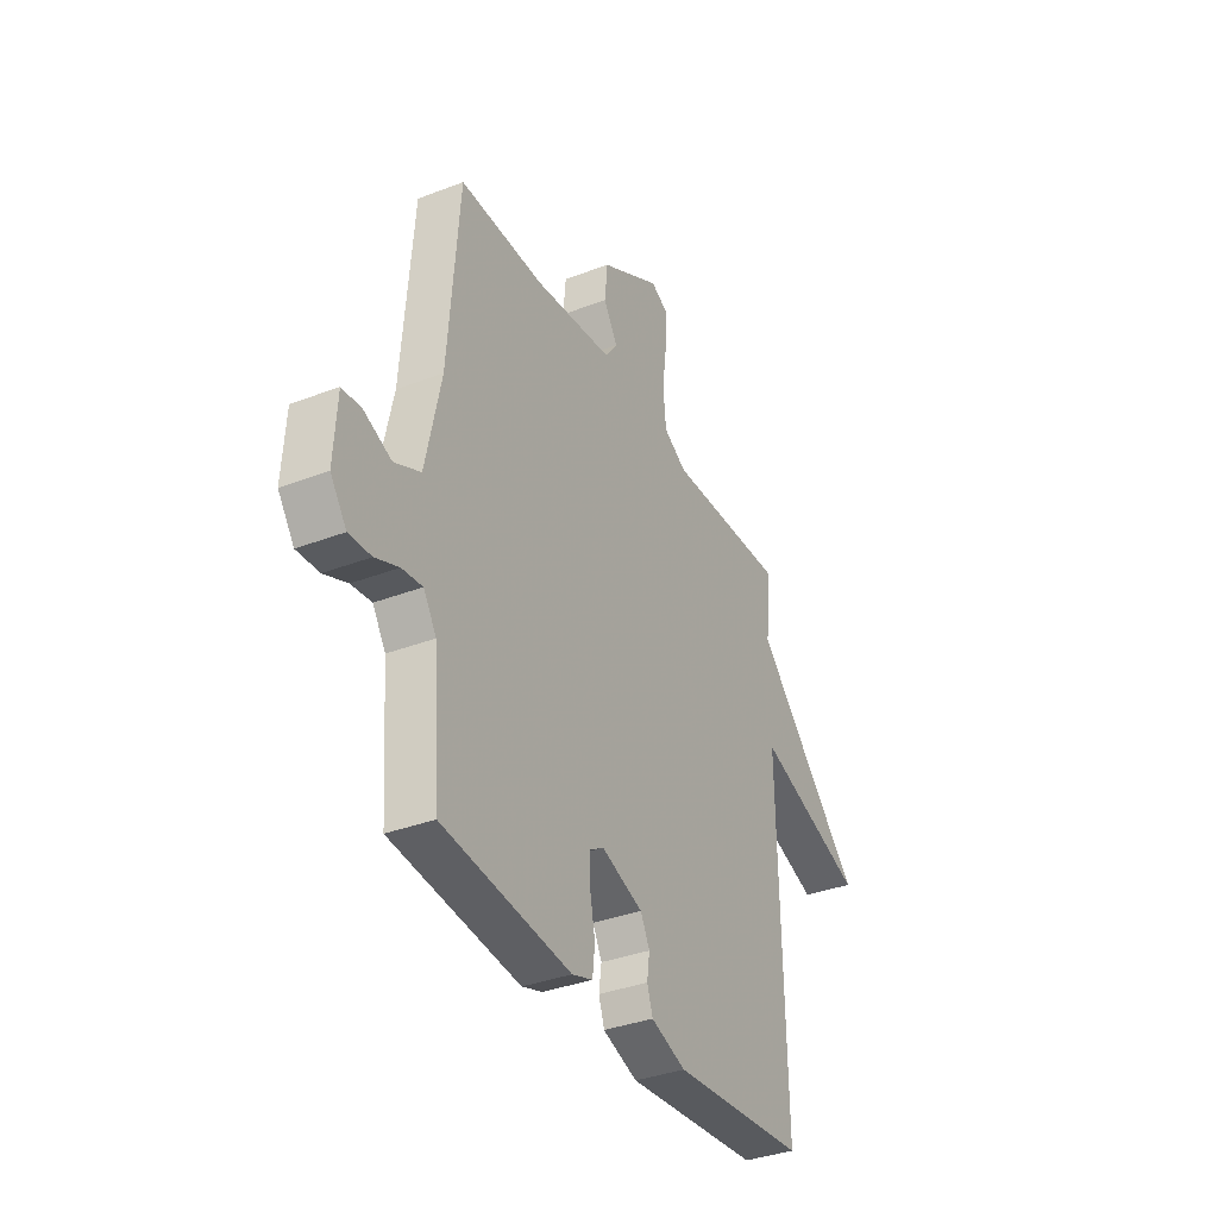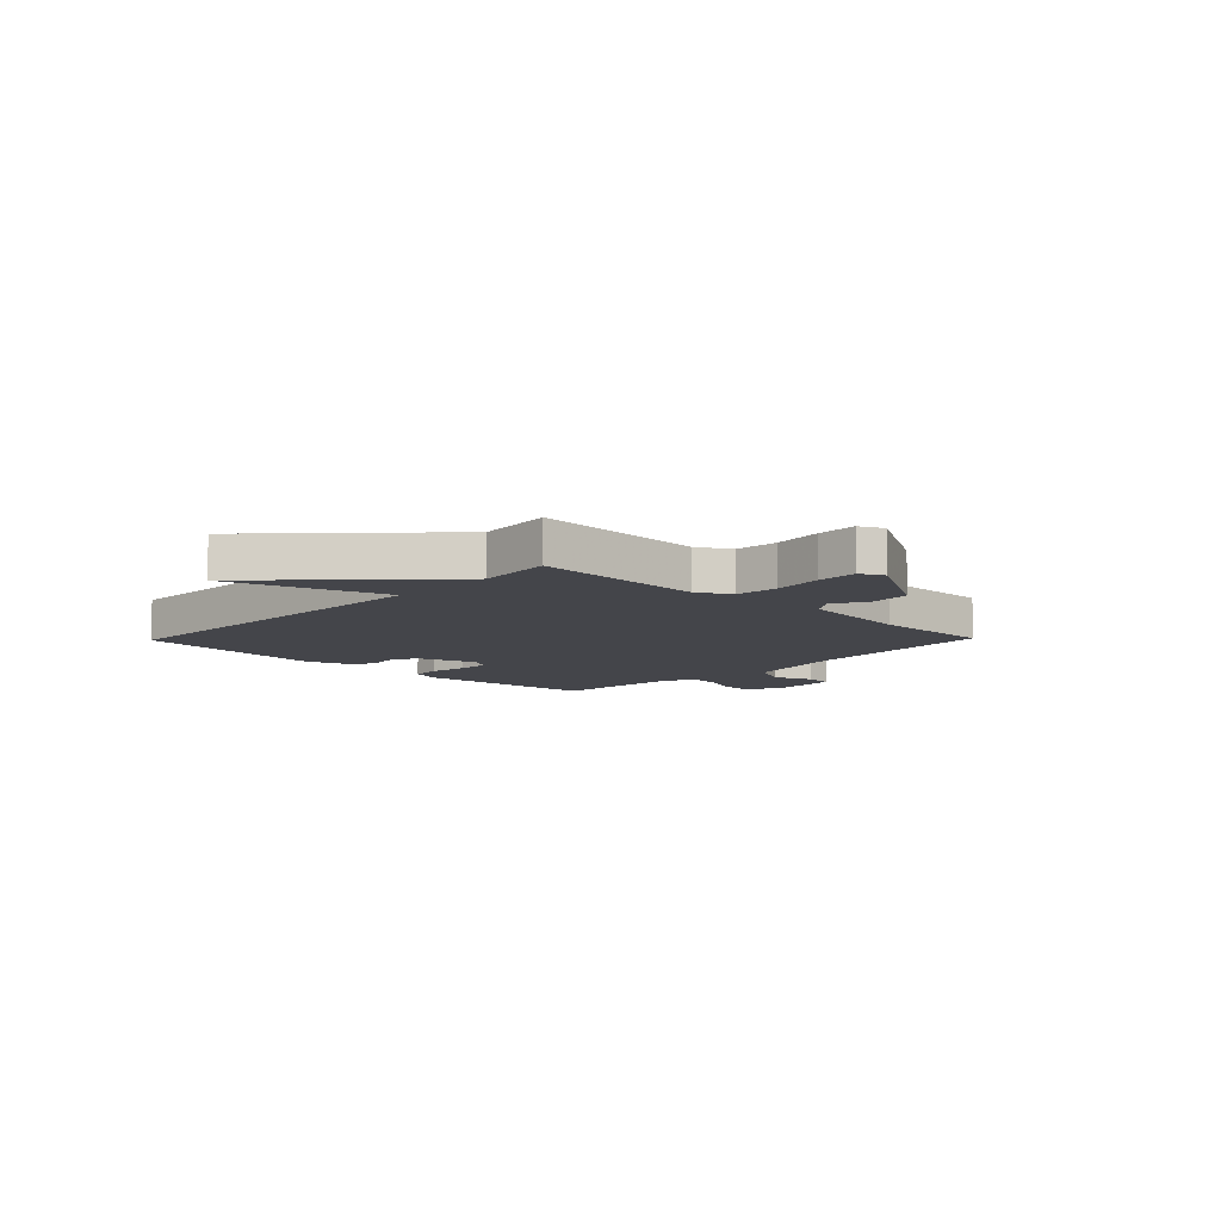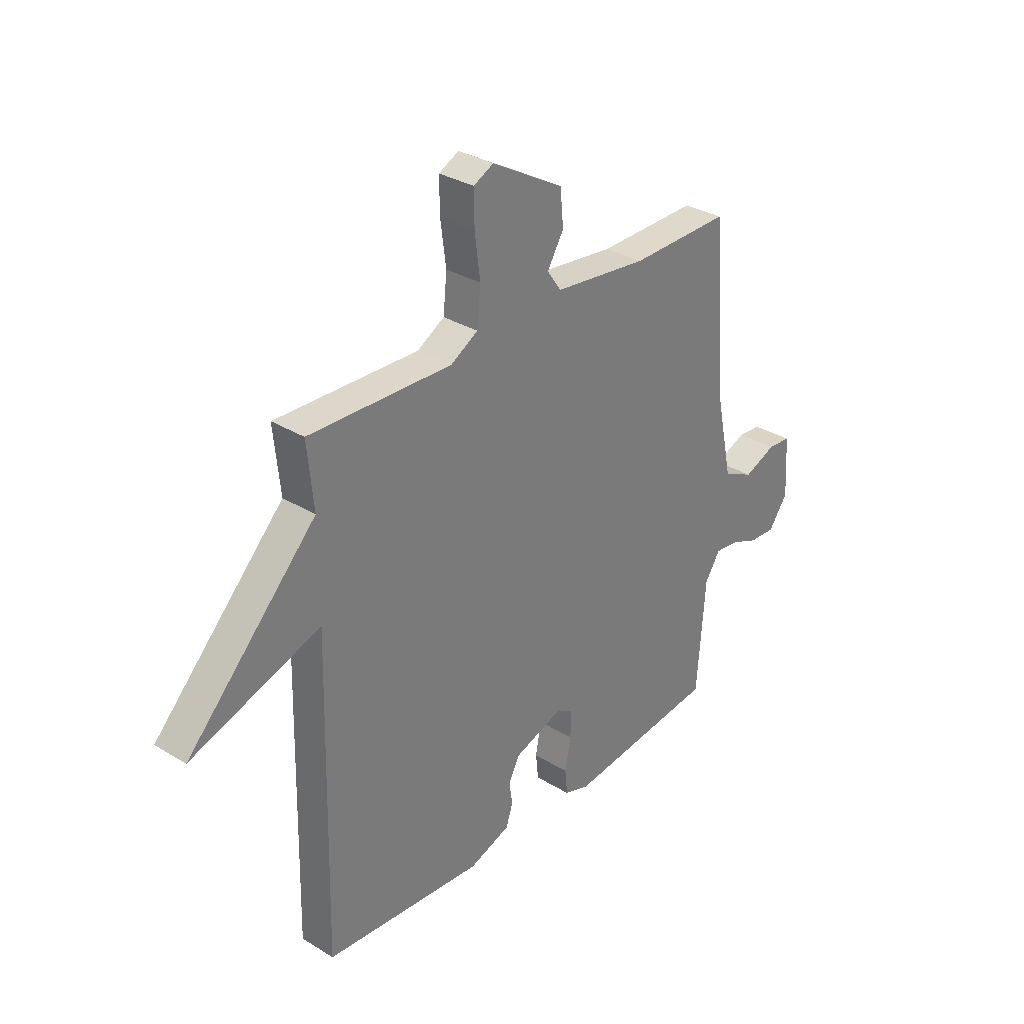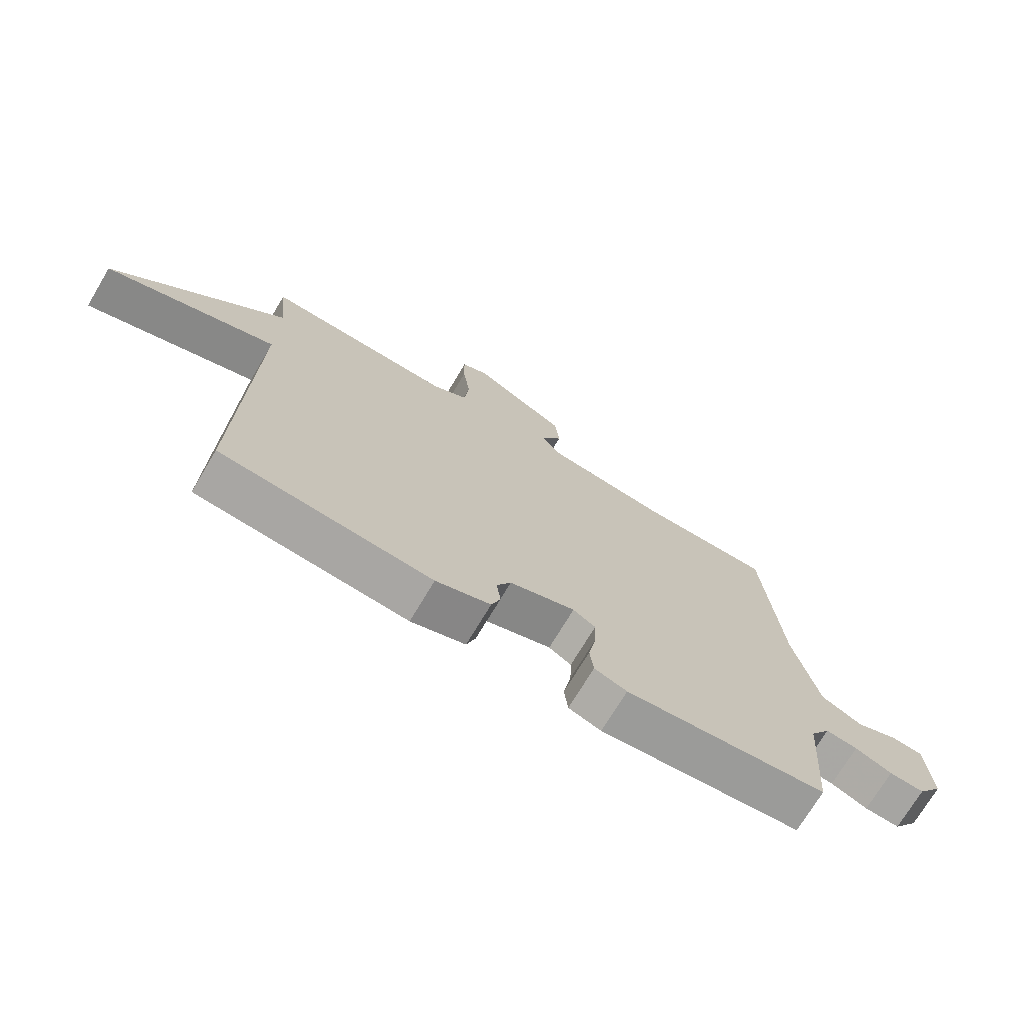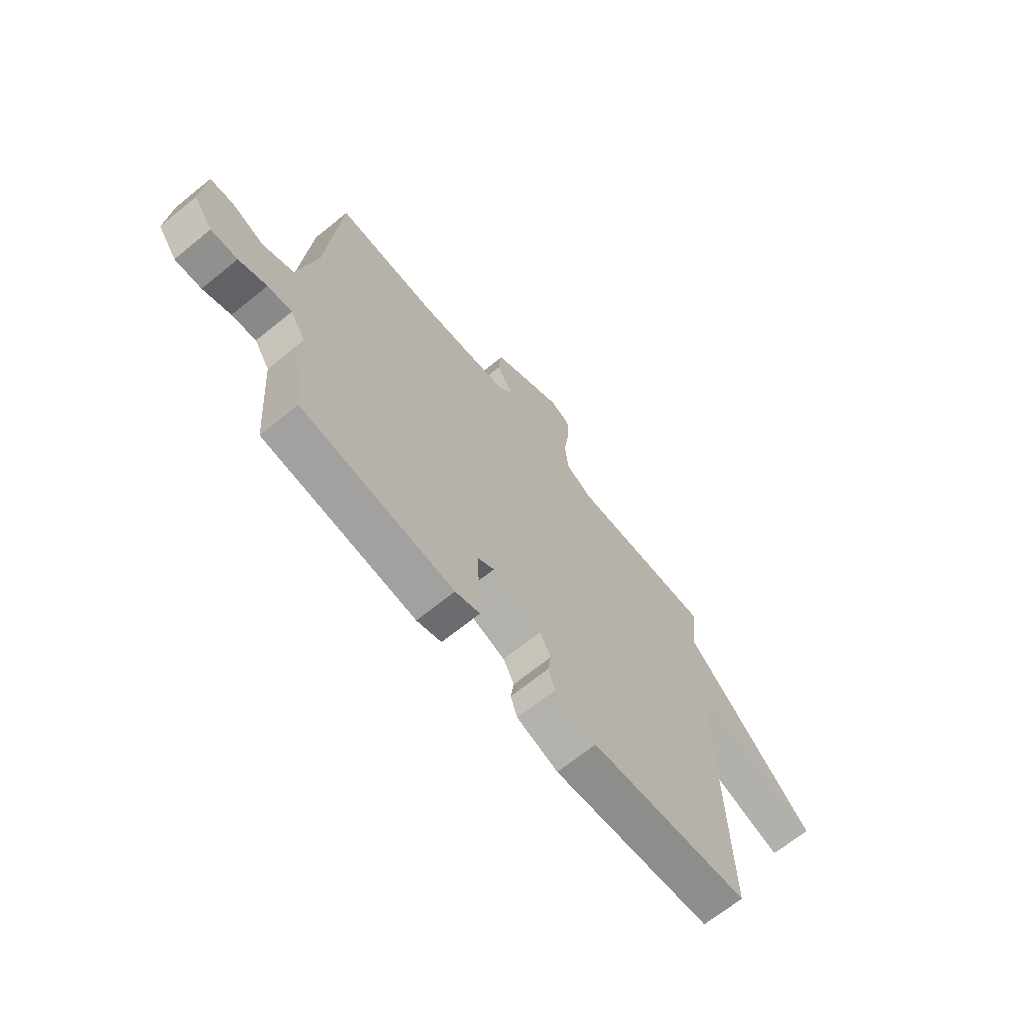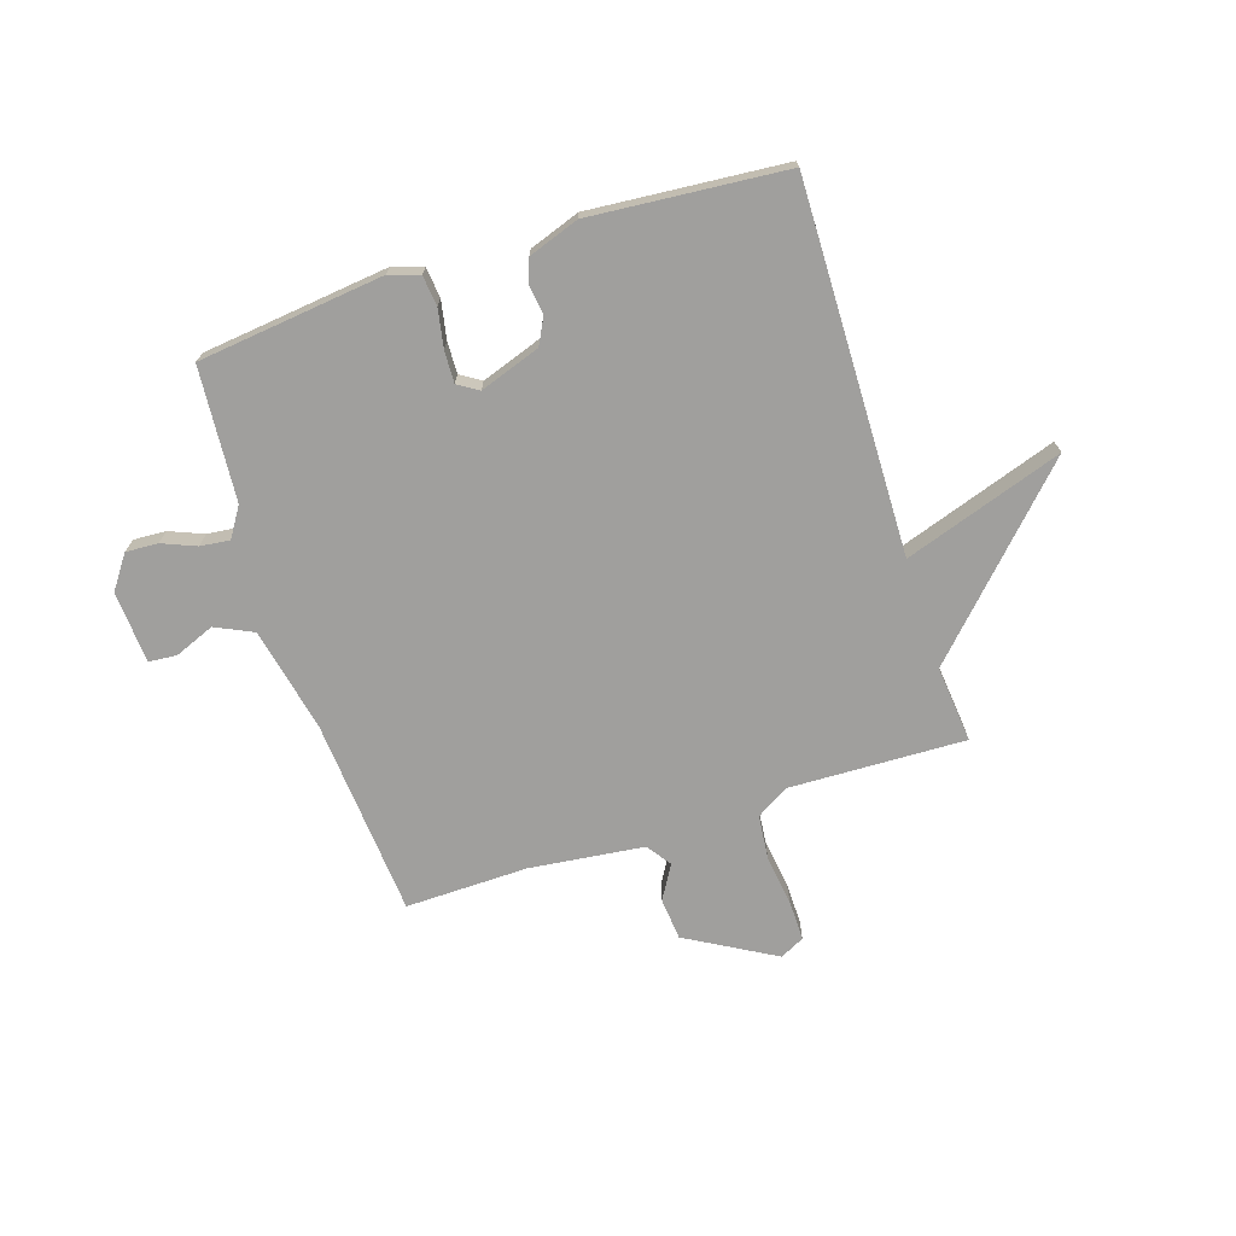
<metadata>
{"format":"obj","ext":"obj","renderer":"f3d","projection":"perspective","resolution":1024,"background":"white","views":[{"elev":-35.5,"azim":116.9,"up":"+Z"},{"elev":-9.2,"azim":-44.1,"up":"+Y"},{"elev":31.8,"azim":-49.1,"up":"+Z"},{"elev":-72.6,"azim":-30.9,"up":"+Z"},{"elev":-67.8,"azim":129.1,"up":"+Z"},{"elev":-71.3,"azim":-162.1,"up":"+Y"}]}
</metadata>
<code>
v 0.5 0.07 -0.5
v 0.165 0.07 -0.539
v 0.111 0.07 -0.521
v 0.105 0.07 -0.466
v 0.118 0.07 -0.397
v 0.12 0.07 -0.34
v 0.083 0.07 -0.317
v -0.026 0.07 -0.355
v -0.05 0.07 -0.402
v -0.043 0.07 -0.452
v -0.058 0.07 -0.497
v -0.149 0.07 -0.529
v -0.5 0.07 -0.5
v -0.486 0.07 0.162
v -0.772 0.07 0.066
v -0.486 0.07 0.362
v -0.5 0.07 0.5
v -0.185 0.07 0.49
v -0.125 0.07 0.525
v -0.117 0.07 0.604
v -0.129 0.07 0.695
v -0.13 0.07 0.768
v -0.086 0.07 0.79
v 0.072 0.07 0.7
v 0.079 0.07 0.624
v 0.043 0.07 0.564
v 0.074 0.07 0.52
v 0.28 0.07 0.496
v 0.5 0.07 0.5
v 0.528 0.07 0.143
v 0.568 0.07 -0.045
v 0.636 0.07 -0.077
v 0.707 0.07 -0.048
v 0.758 0.07 -0.052
v 0.766 0.07 -0.182
v 0.724 0.07 -0.241
v 0.666 0.07 -0.238
v 0.605 0.07 -0.213
v 0.552 0.07 -0.207
v 0.518 0.07 -0.26
v 0.5 0 -0.5
v 0.165 0 -0.539
v 0.111 0 -0.521
v 0.105 0 -0.466
v 0.118 0 -0.397
v 0.12 0 -0.34
v 0.083 0 -0.317
v -0.026 0 -0.355
v -0.05 0 -0.402
v -0.043 0 -0.452
v -0.058 0 -0.497
v -0.149 0 -0.529
v -0.5 0 -0.5
v -0.486 0 0.162
v -0.772 0 0.066
v -0.486 0 0.362
v -0.5 0 0.5
v -0.185 0 0.49
v -0.125 0 0.525
v -0.117 0 0.604
v -0.129 0 0.695
v -0.13 0 0.768
v -0.086 0 0.79
v 0.072 0 0.7
v 0.079 0 0.624
v 0.043 0 0.564
v 0.074 0 0.52
v 0.28 0 0.496
v 0.5 0 0.5
v 0.528 0 0.143
v 0.568 0 -0.045
v 0.636 0 -0.077
v 0.707 0 -0.048
v 0.758 0 -0.052
v 0.766 0 -0.182
v 0.724 0 -0.241
v 0.666 0 -0.238
v 0.605 0 -0.213
v 0.552 0 -0.207
v 0.518 0 -0.26
f 36 37 38
f 35 36 38
f 34 35 38
f 33 34 38
f 32 33 38
f 31 32 38 39
f 30 31 39 40
f 1 2 3
f 40 1 3
f 30 40 3
f 29 30 3
f 28 29 3
f 24 25 26
f 23 24 26
f 22 23 26
f 21 22 26
f 20 21 26
f 19 20 26 27
f 18 19 27 28
f 16 17 18
f 16 18 28
f 15 16 28
f 14 15 28
f 12 13 14
f 11 12 14
f 10 11 14
f 9 10 14
f 8 9 14 28
f 3 4 5
f 28 3 5
f 28 5 6
f 7 8 28
f 6 7 28
f 78 77 76
f 78 76 75
f 78 75 74
f 78 74 73
f 78 73 72
f 79 78 72 71
f 80 79 71 70
f 43 42 41
f 43 41 80
f 43 80 70
f 43 70 69
f 43 69 68
f 66 65 64
f 66 64 63
f 66 63 62
f 66 62 61
f 66 61 60
f 67 66 60 59
f 68 67 59 58
f 58 57 56
f 68 58 56
f 68 56 55
f 68 55 54
f 54 53 52
f 54 52 51
f 54 51 50
f 54 50 49
f 68 54 49 48
f 45 44 43
f 45 43 68
f 46 45 68
f 68 48 47
f 68 47 46
f 1 41 42 2
f 2 42 43 3
f 3 43 44 4
f 4 44 45 5
f 5 45 46 6
f 6 46 47 7
f 7 47 48 8
f 8 48 49 9
f 9 49 50 10
f 10 50 51 11
f 11 51 52 12
f 12 52 53 13
f 13 53 54 14
f 14 54 55 15
f 15 55 56 16
f 16 56 57 17
f 17 57 58 18
f 18 58 59 19
f 19 59 60 20
f 20 60 61 21
f 21 61 62 22
f 22 62 63 23
f 23 63 64 24
f 24 64 65 25
f 25 65 66 26
f 26 66 67 27
f 27 67 68 28
f 28 68 69 29
f 29 69 70 30
f 30 70 71 31
f 31 71 72 32
f 32 72 73 33
f 33 73 74 34
f 34 74 75 35
f 35 75 76 36
f 36 76 77 37
f 37 77 78 38
f 38 78 79 39
f 39 79 80 40
f 40 80 41 1

</code>
